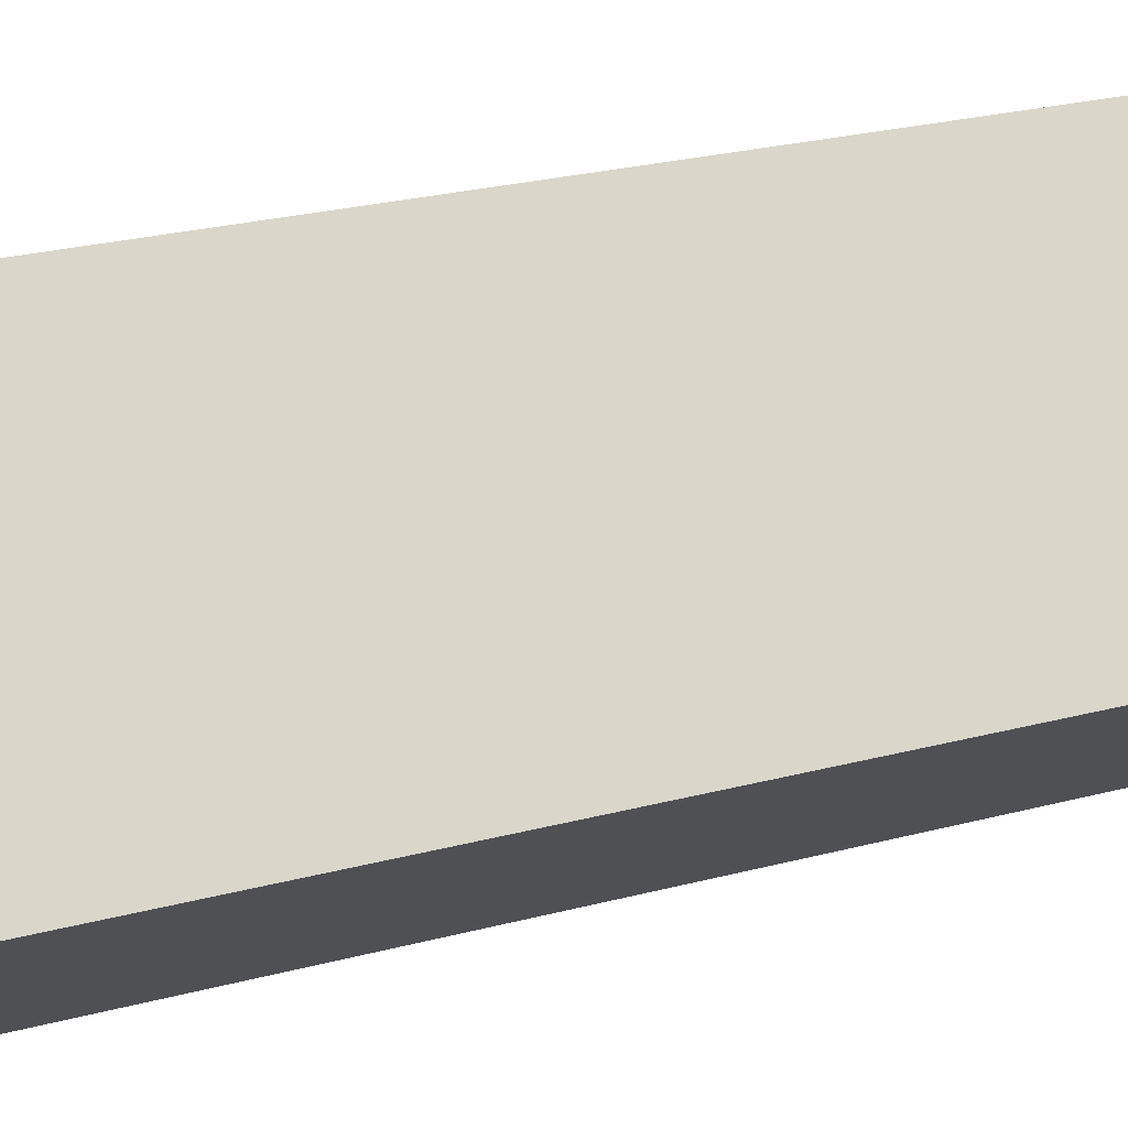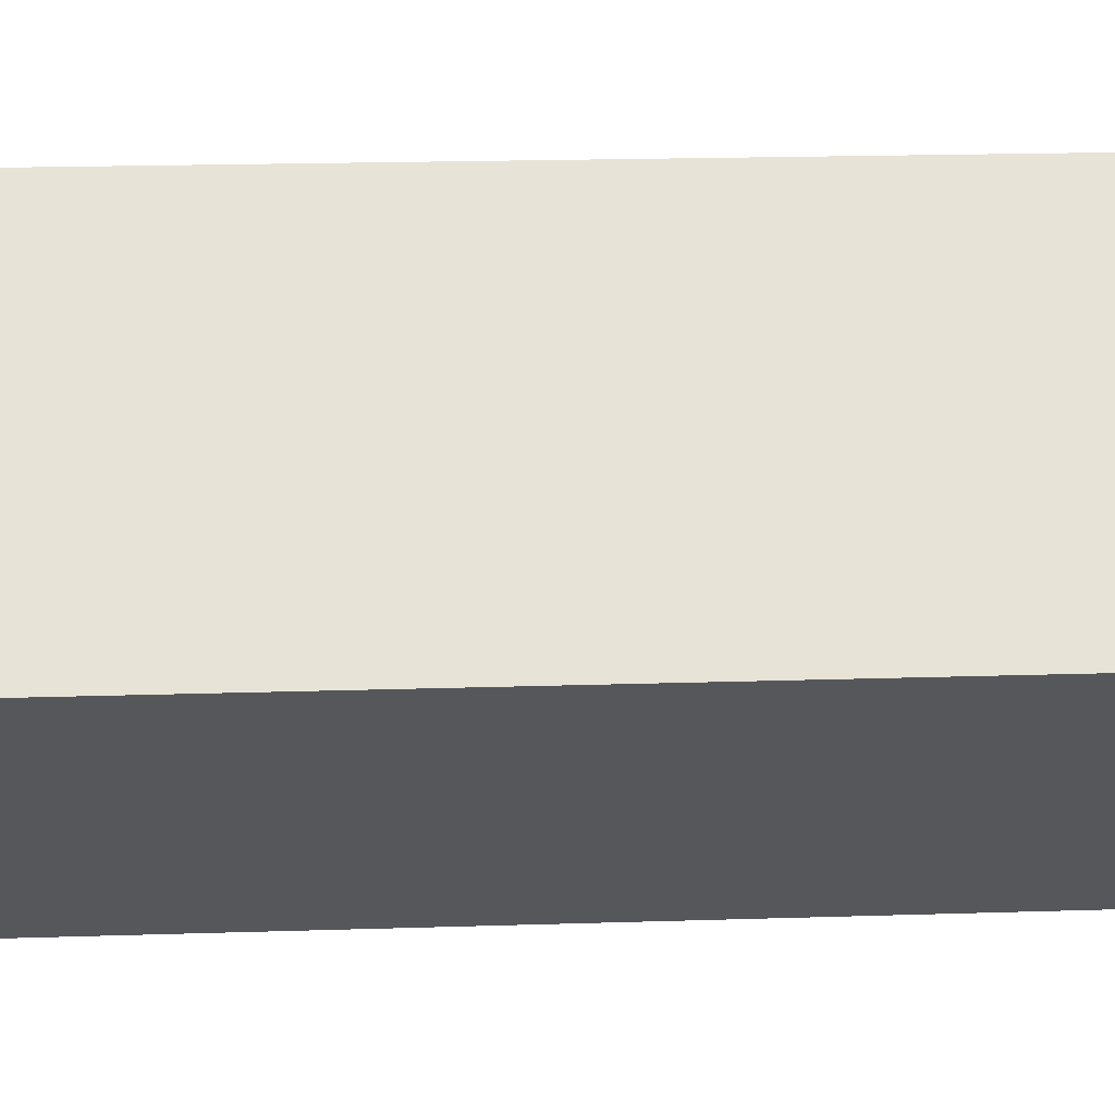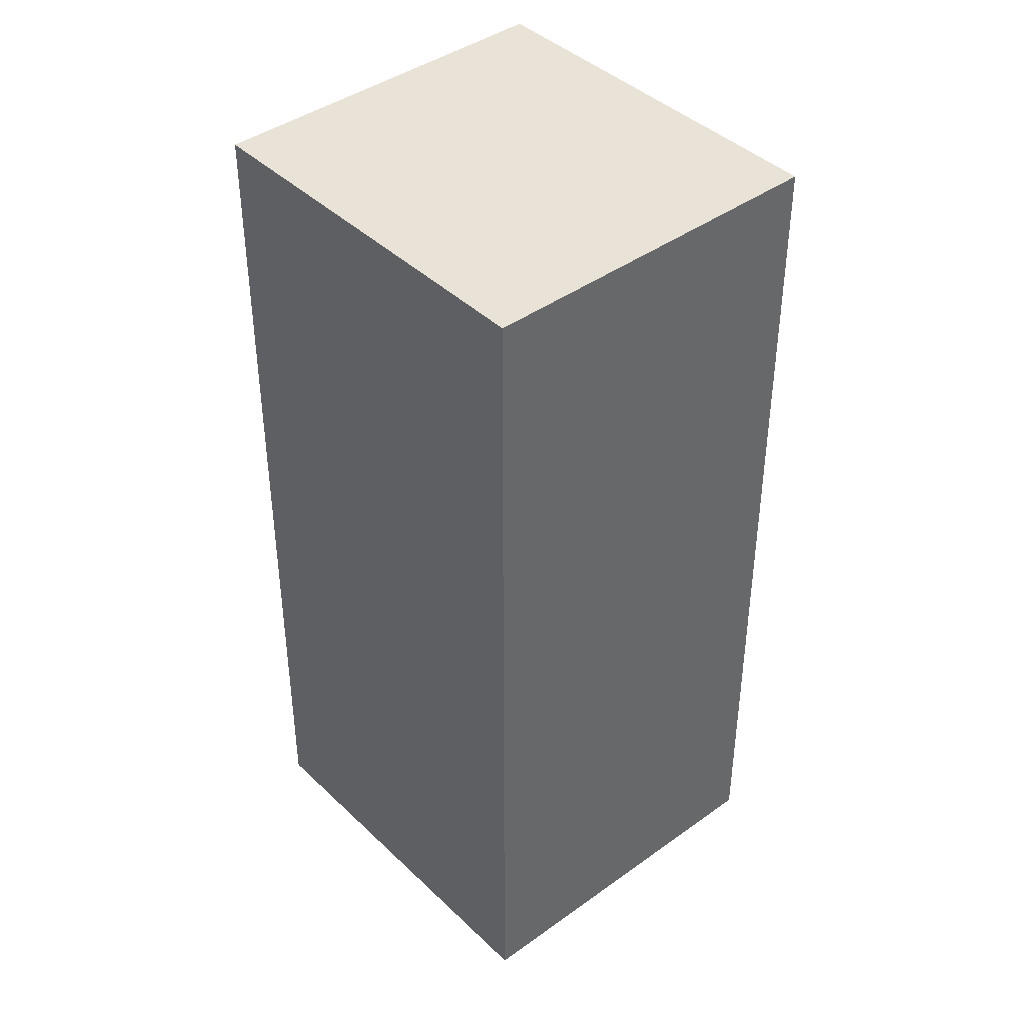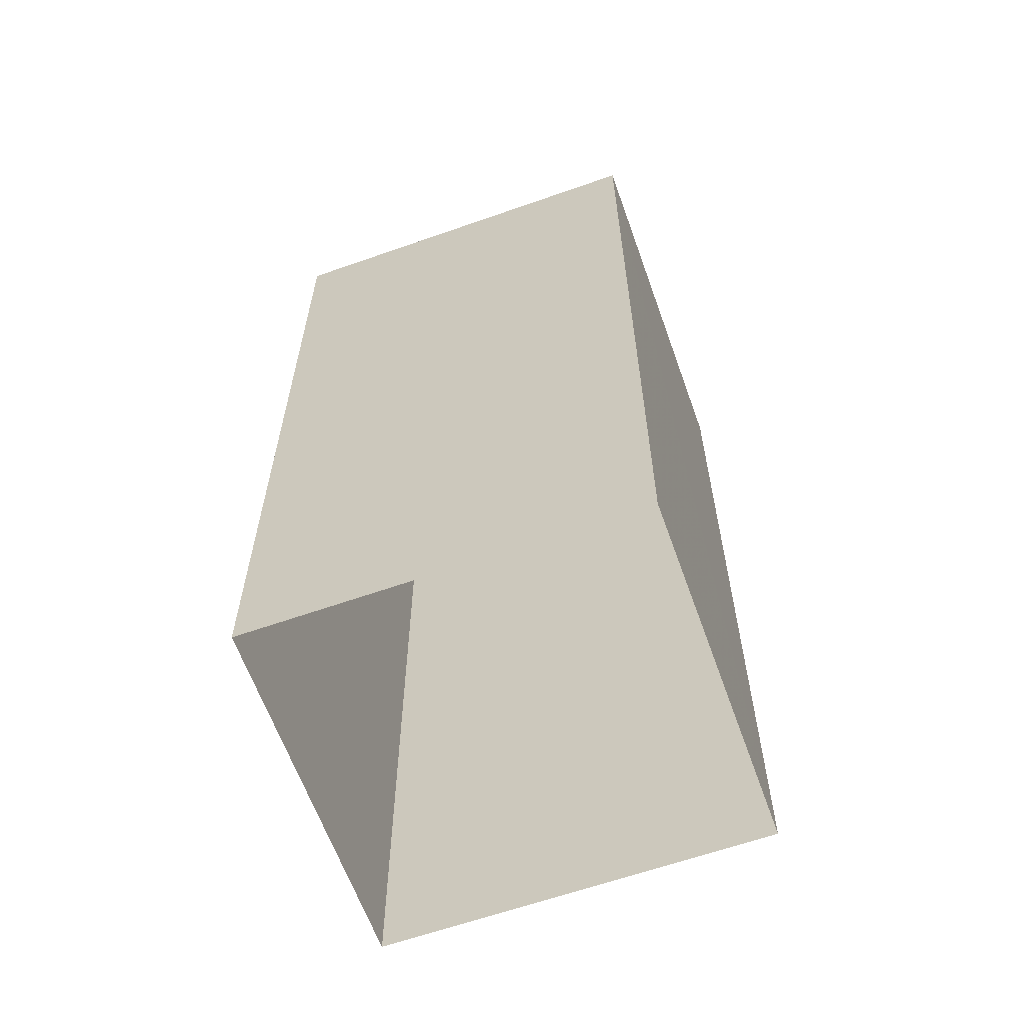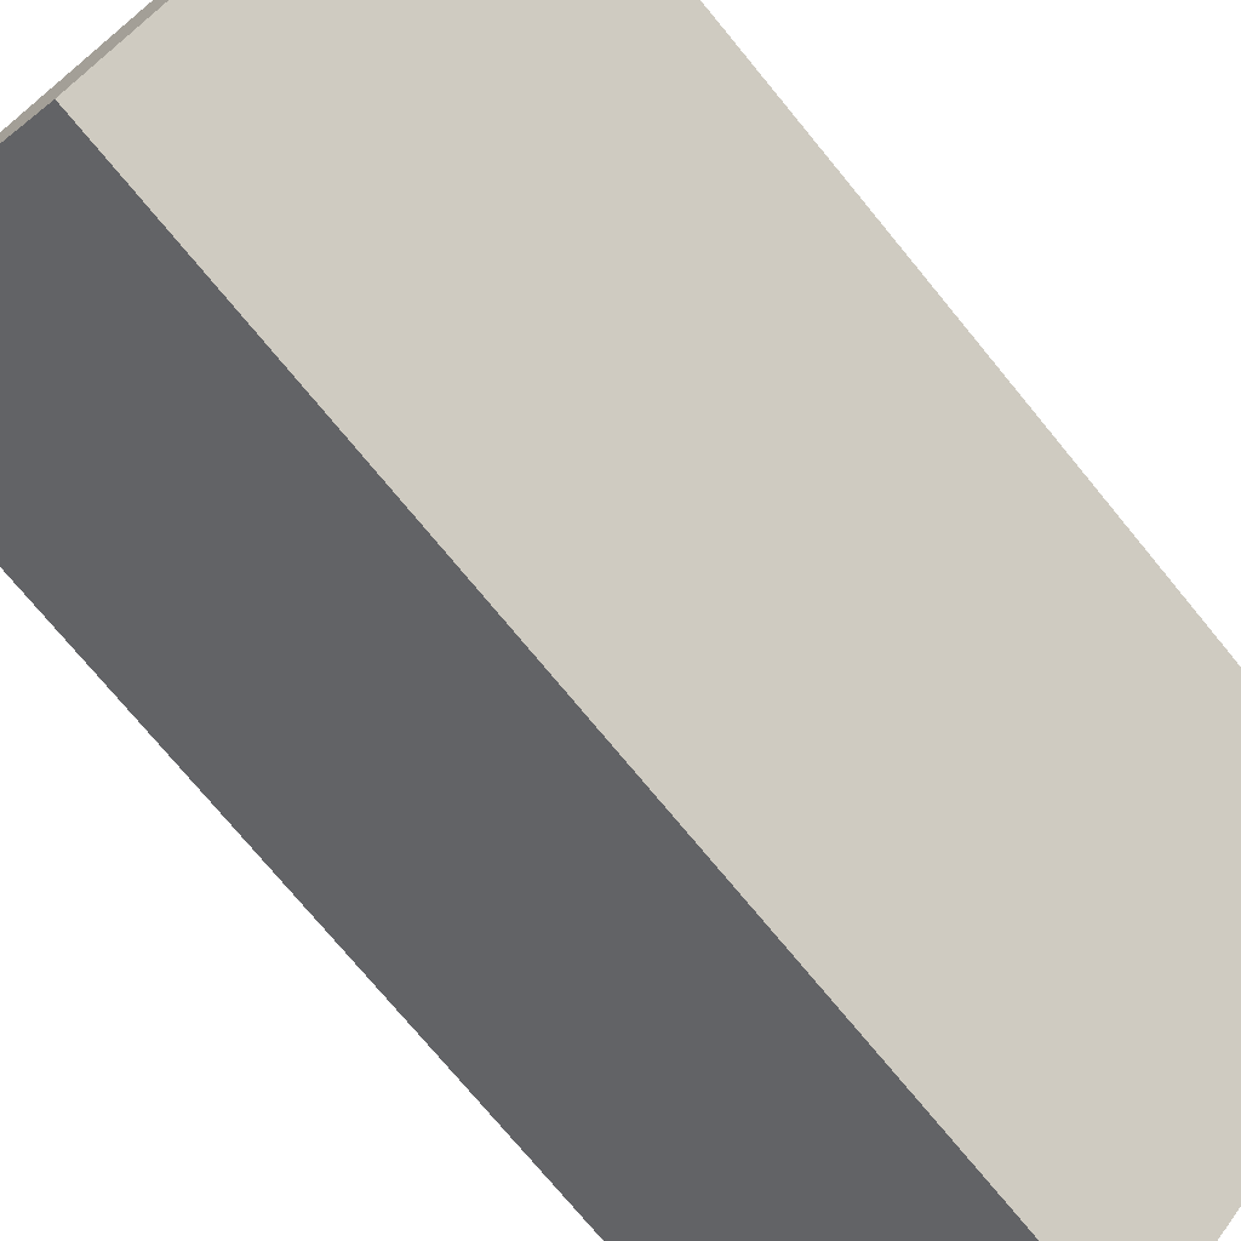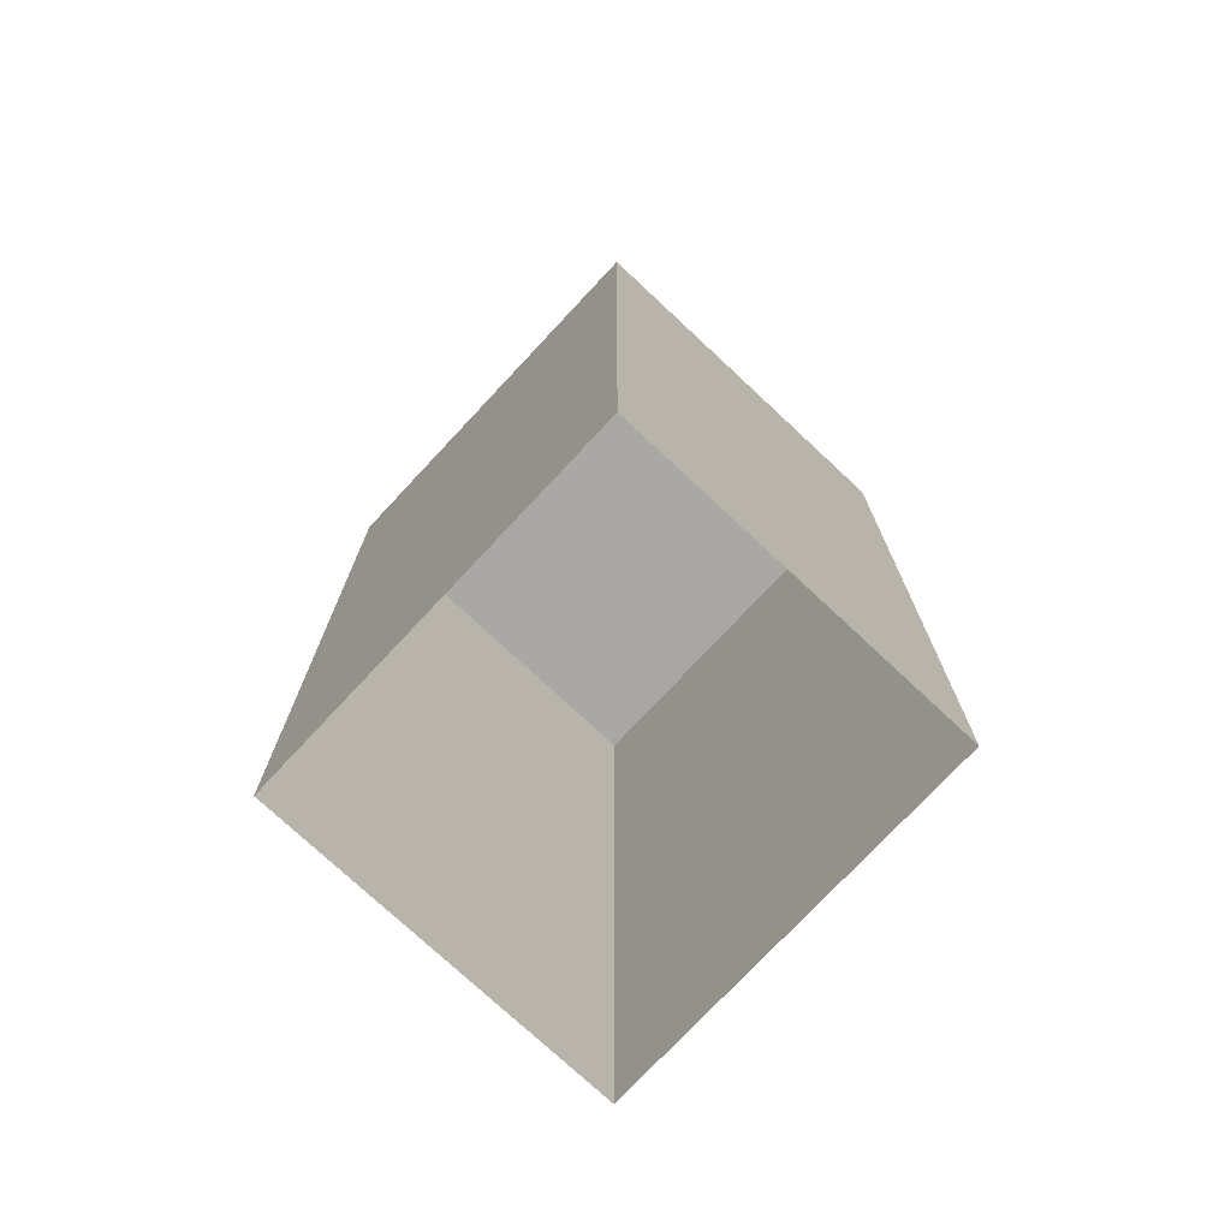
<metadata>
{"format":"obj","ext":"obj","renderer":"f3d","projection":"perspective","resolution":1024,"background":"white","views":[{"elev":27.6,"azim":68.4,"up":"+Y"},{"elev":20.2,"azim":-93.4,"up":"+Y"},{"elev":41.5,"azim":2.0,"up":"+Z"},{"elev":-62.8,"azim":-27.3,"up":"+Z"},{"elev":-74.3,"azim":39.4,"up":"+Y"},{"elev":-75.1,"azim":180.0,"up":"+Z"}]}
</metadata>
<code>
v -5413 -3.709e+04 2.163
v -5409 -3.709e+04 2.164
v -5406 -3.709e+04 2.163
v -5409 -3.71e+04 2.162
v -5413 -3.709e+04 14.27
v -5409 -3.71e+04 14.27
v -5406 -3.709e+04 14.27
v -5409 -3.709e+04 14.27
f 1 2 3
f 4 1 3
f 5 6 7
f 8 5 7
f 6 4 3
f 7 6 3
f 6 1 4
f 6 5 1
f 5 2 1
f 5 8 2
f 7 3 2
f 8 7 2

</code>
